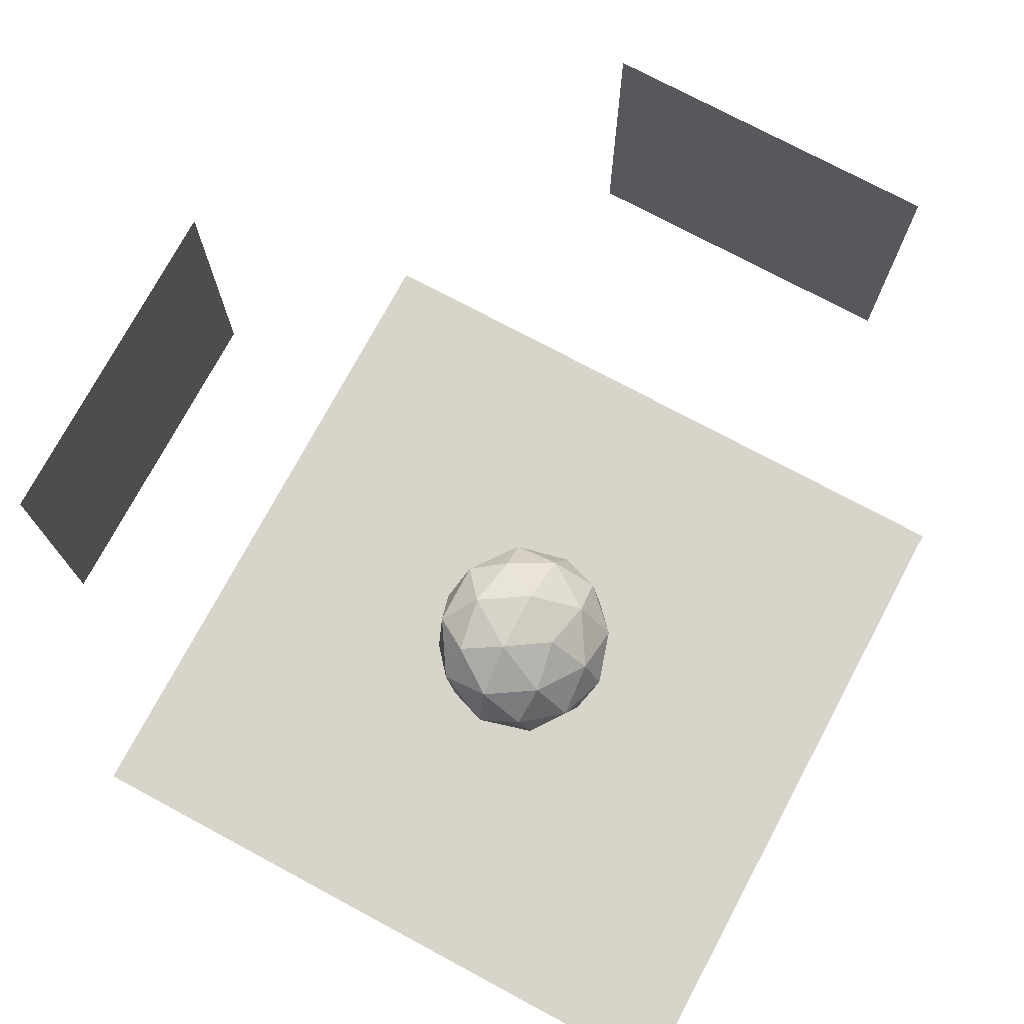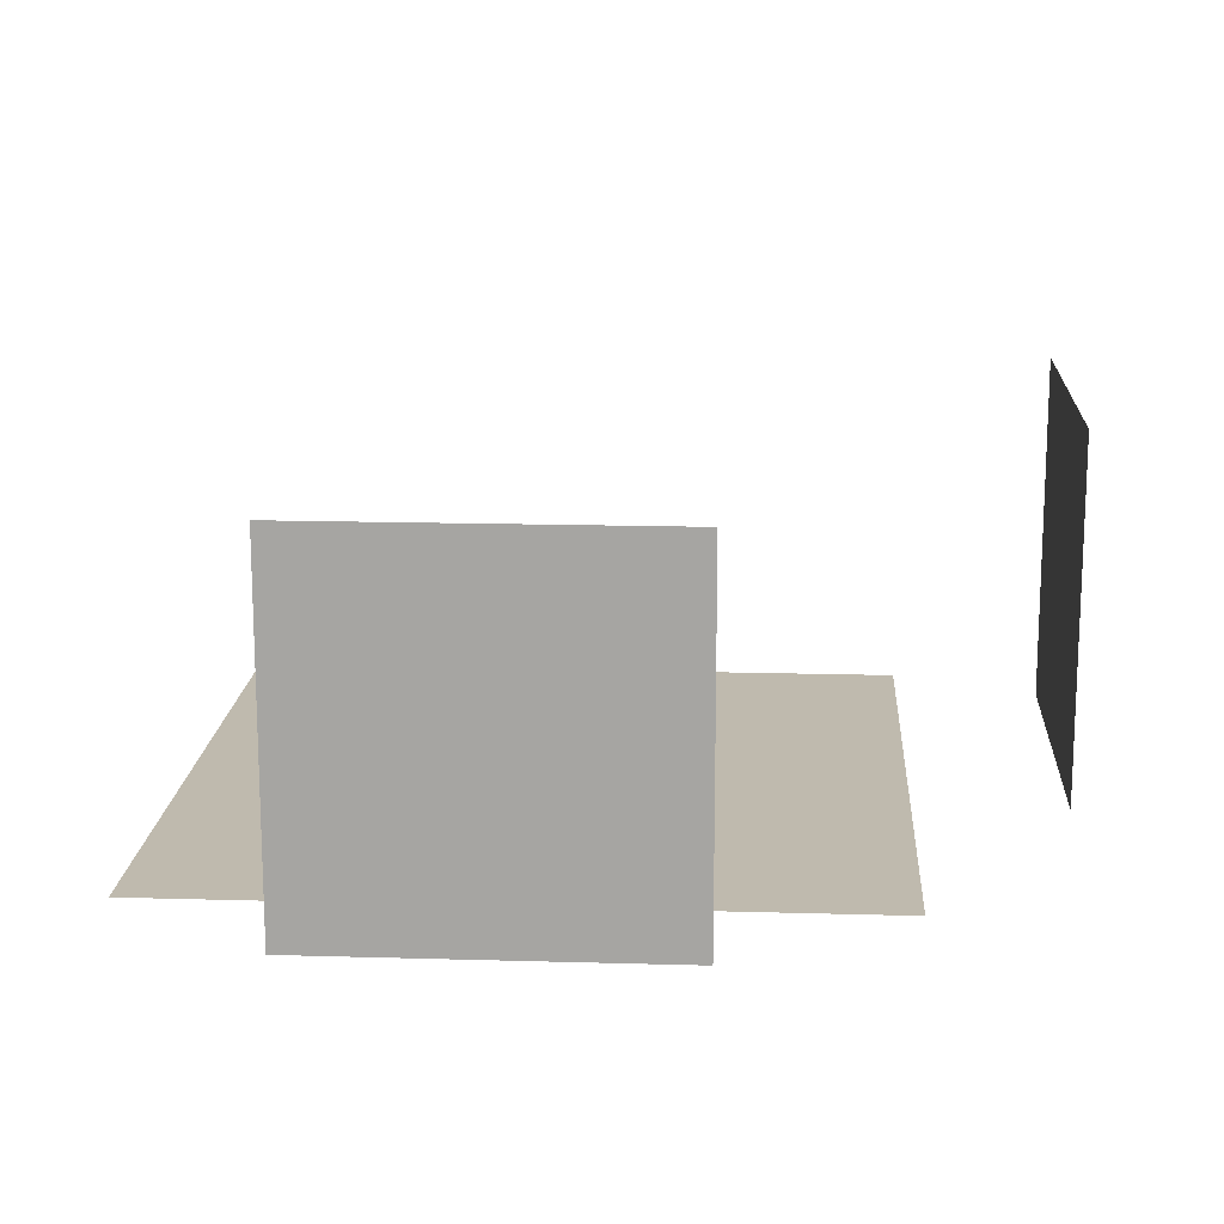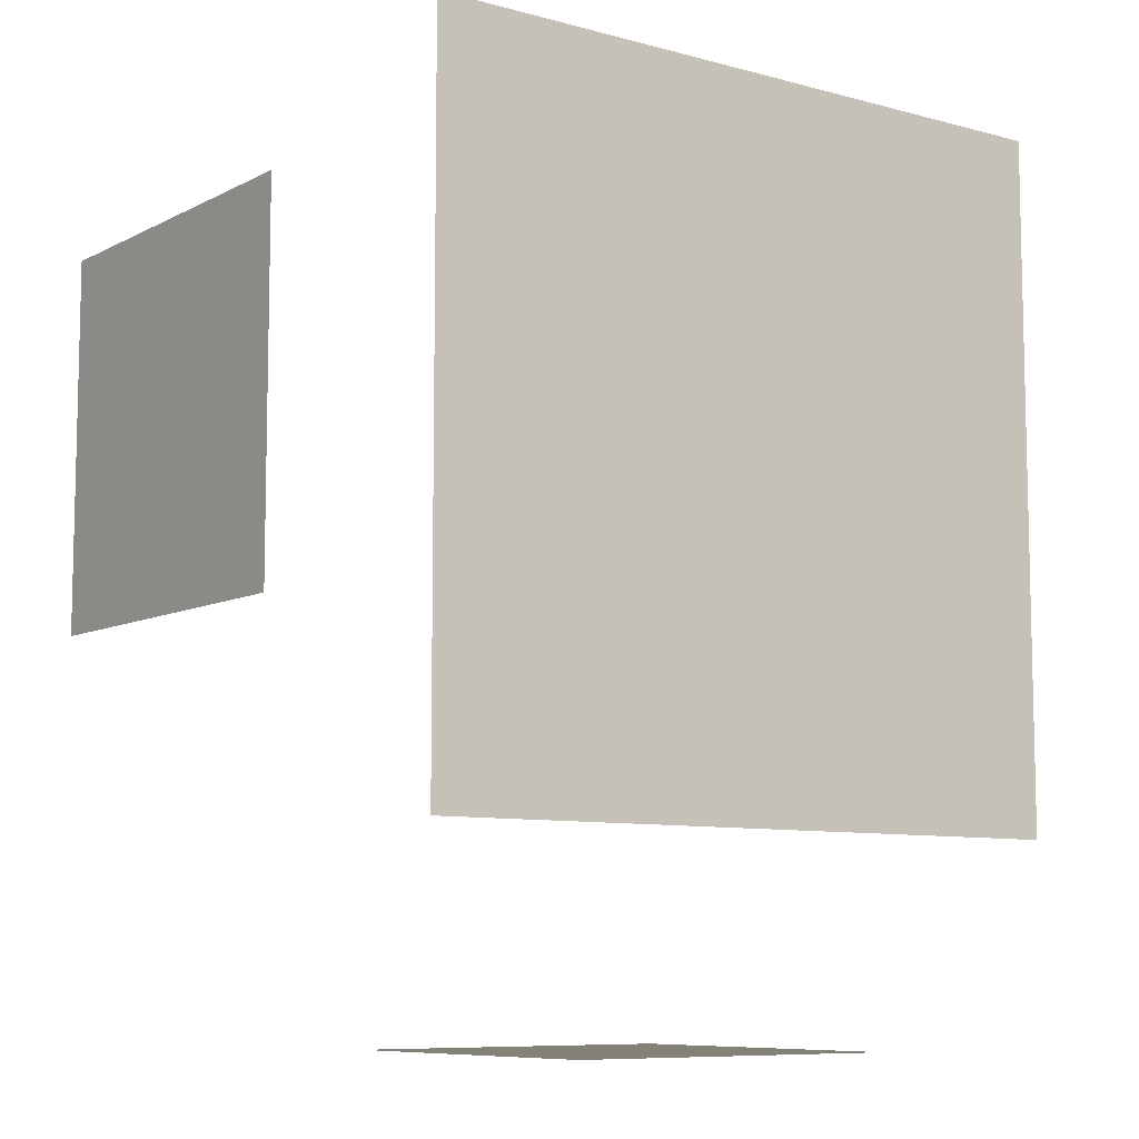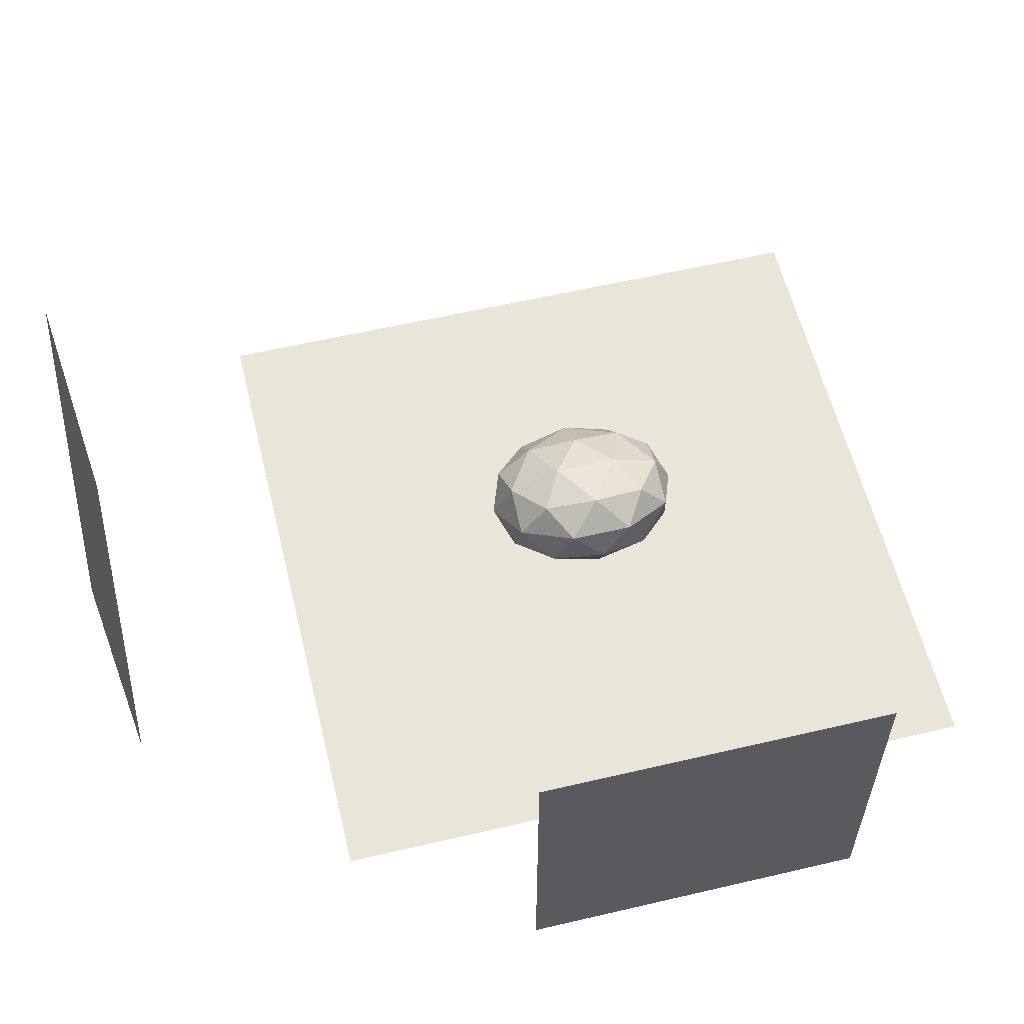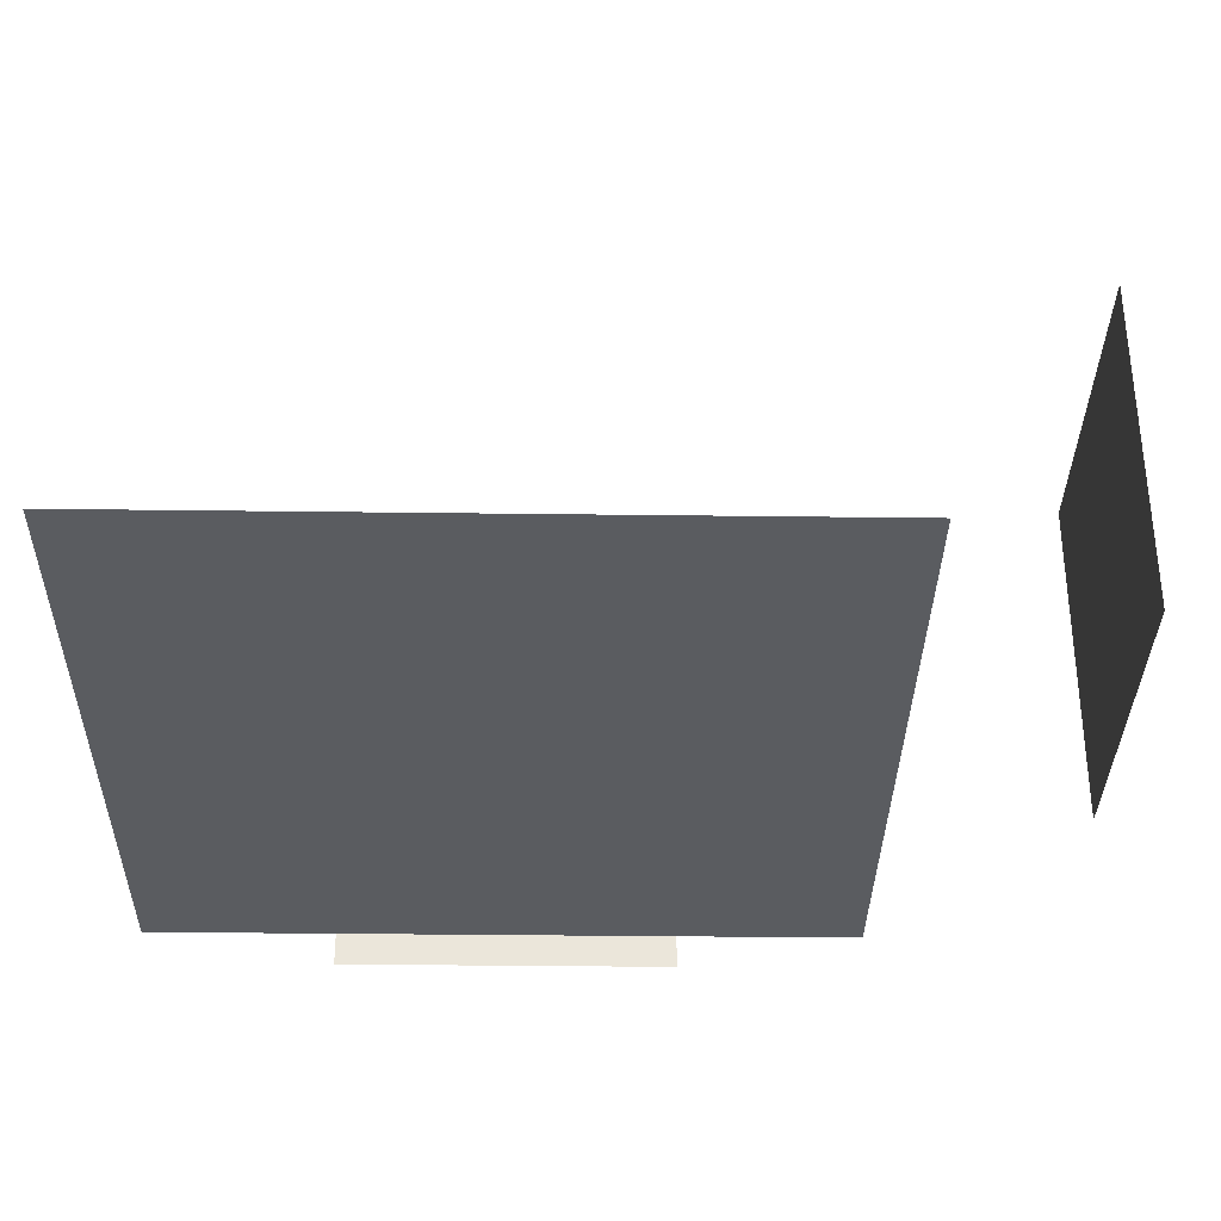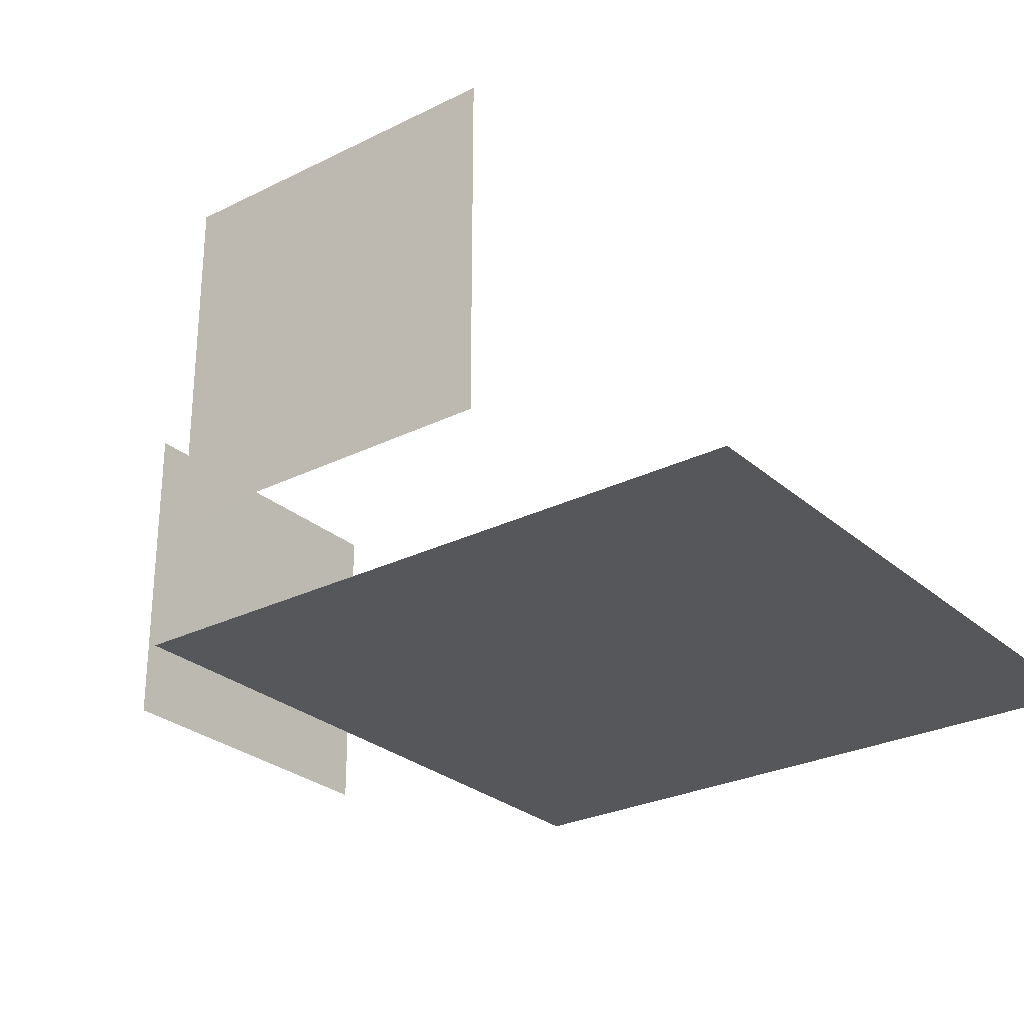
<metadata>
{"format":"obj","ext":"obj","renderer":"f3d","projection":"perspective","resolution":1024,"background":"white","views":[{"elev":74.8,"azim":28.2,"up":"+Y"},{"elev":15.6,"azim":-176.5,"up":"+Y"},{"elev":-8.6,"azim":-36.3,"up":"+Z"},{"elev":58.4,"azim":-103.6,"up":"+Y"},{"elev":-33.7,"azim":89.0,"up":"+Y"},{"elev":-27.4,"azim":-52.6,"up":"+Y"}]}
</metadata>
<code>
o Icosphere
v 0.09939 0.4236 0
v -0.1439 0.4355 0.1577
v 0.1164 0.2864 0.2552
v 0.2773 0.1943 0
v 0.1164 0.2864 -0.2552
v -0.1439 0.4355 -0.1577
v -0.1164 0.2136 0.2552
v 0.1439 0.0645 0.1577
v 0.1439 0.0645 -0.1577
v -0.1164 0.2136 -0.2552
v -0.2773 0.3057 0
v -0.09939 0.07645 0
v 0.1268 0.3734 0.15
v -0.02617 0.461 0.0927
v -0.01618 0.3804 0.2427
v -0.1692 0.4681 0
v -0.02617 0.461 -0.0927
v 0.2214 0.3193 0
v 0.2314 0.2386 0.15
v 0.1268 0.3734 -0.15
v 0.2314 0.2386 -0.15
v -0.01618 0.3804 -0.2427
v -0.2476 0.3918 0.0927
v -0.2476 0.3918 -0.0927
v 0 0.25 0.3
v -0.153 0.3376 0.2427
v 0.2476 0.1082 0.0927
v 0.153 0.1624 0.2427
v 0.153 0.1624 -0.2427
v 0.2476 0.1082 -0.0927
v -0.153 0.3376 -0.2427
v 0 0.25 -0.3
v -0.2314 0.2614 0.15
v 0.01618 0.1196 0.2427
v 0.1692 0.03193 0
v 0.01618 0.1196 -0.2427
v -0.2314 0.2614 -0.15
v -0.1268 0.1266 0.15
v -0.2214 0.1807 0
v 0.02617 0.03895 0.0927
v 0.02617 0.03895 -0.0927
v -0.1268 0.1266 -0.15
f 1 14 13
f 2 14 16
f 1 13 18
f 1 18 20
f 1 20 17
f 2 16 23
f 3 15 25
f 4 19 27
f 5 21 29
f 6 22 31
f 2 23 26
f 3 25 28
f 4 27 30
f 5 29 32
f 6 31 24
f 7 33 38
f 8 34 40
f 9 35 41
f 10 36 42
f 11 37 39
f 39 42 12
f 39 37 42
f 37 10 42
f 42 41 12
f 42 36 41
f 36 9 41
f 41 40 12
f 41 35 40
f 35 8 40
f 40 38 12
f 40 34 38
f 34 7 38
f 38 39 12
f 38 33 39
f 33 11 39
f 24 37 11
f 24 31 37
f 31 10 37
f 32 36 10
f 32 29 36
f 29 9 36
f 30 35 9
f 30 27 35
f 27 8 35
f 28 34 8
f 28 25 34
f 25 7 34
f 26 33 7
f 26 23 33
f 23 11 33
f 31 32 10
f 31 22 32
f 22 5 32
f 29 30 9
f 29 21 30
f 21 4 30
f 27 28 8
f 27 19 28
f 19 3 28
f 25 26 7
f 25 15 26
f 15 2 26
f 23 24 11
f 23 16 24
f 16 6 24
f 17 22 6
f 17 20 22
f 20 5 22
f 20 21 5
f 20 18 21
f 18 4 21
f 18 19 4
f 18 13 19
f 13 3 19
f 16 17 6
f 16 14 17
f 14 1 17
f 13 15 3
f 13 14 15
f 14 2 15
o Plane_Plane.003
v -1 0 1
v 1 0 1
v -1 0 -1
v 1 0 -1
f 44 45 43
f 44 46 45
o Plane.001_Plane.004
v -0.5 0.1 -1.57
v 0.5 0.1 -1.57
v -0.5 1.1 -1.57
v 0.5 1.1 -1.57
f 48 49 47
f 48 50 49
o Plane.002_Plane.005
v -1.395 0.1 0.5
v -1.395 0.1 -0.5
v -1.395 1.1 0.5
v -1.395 1.1 -0.5
f 52 53 51
f 52 54 53

</code>
